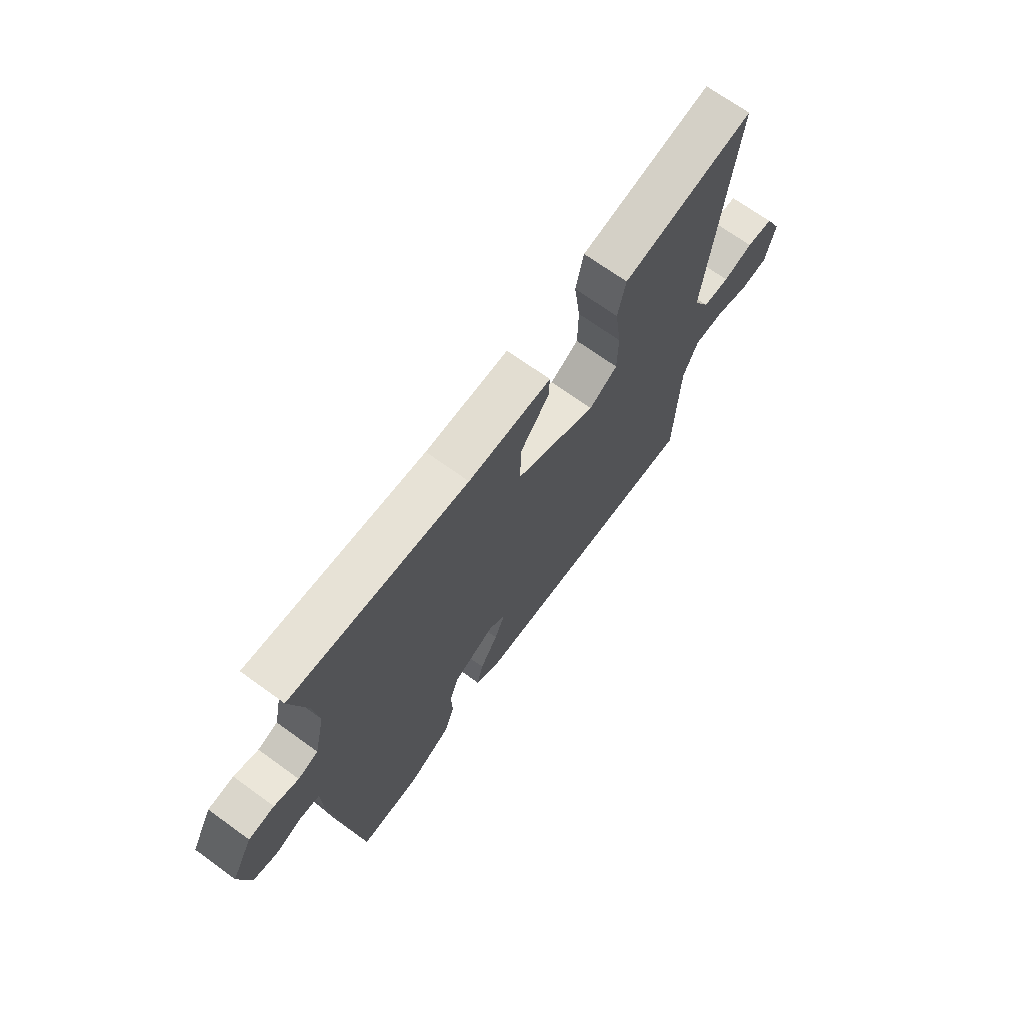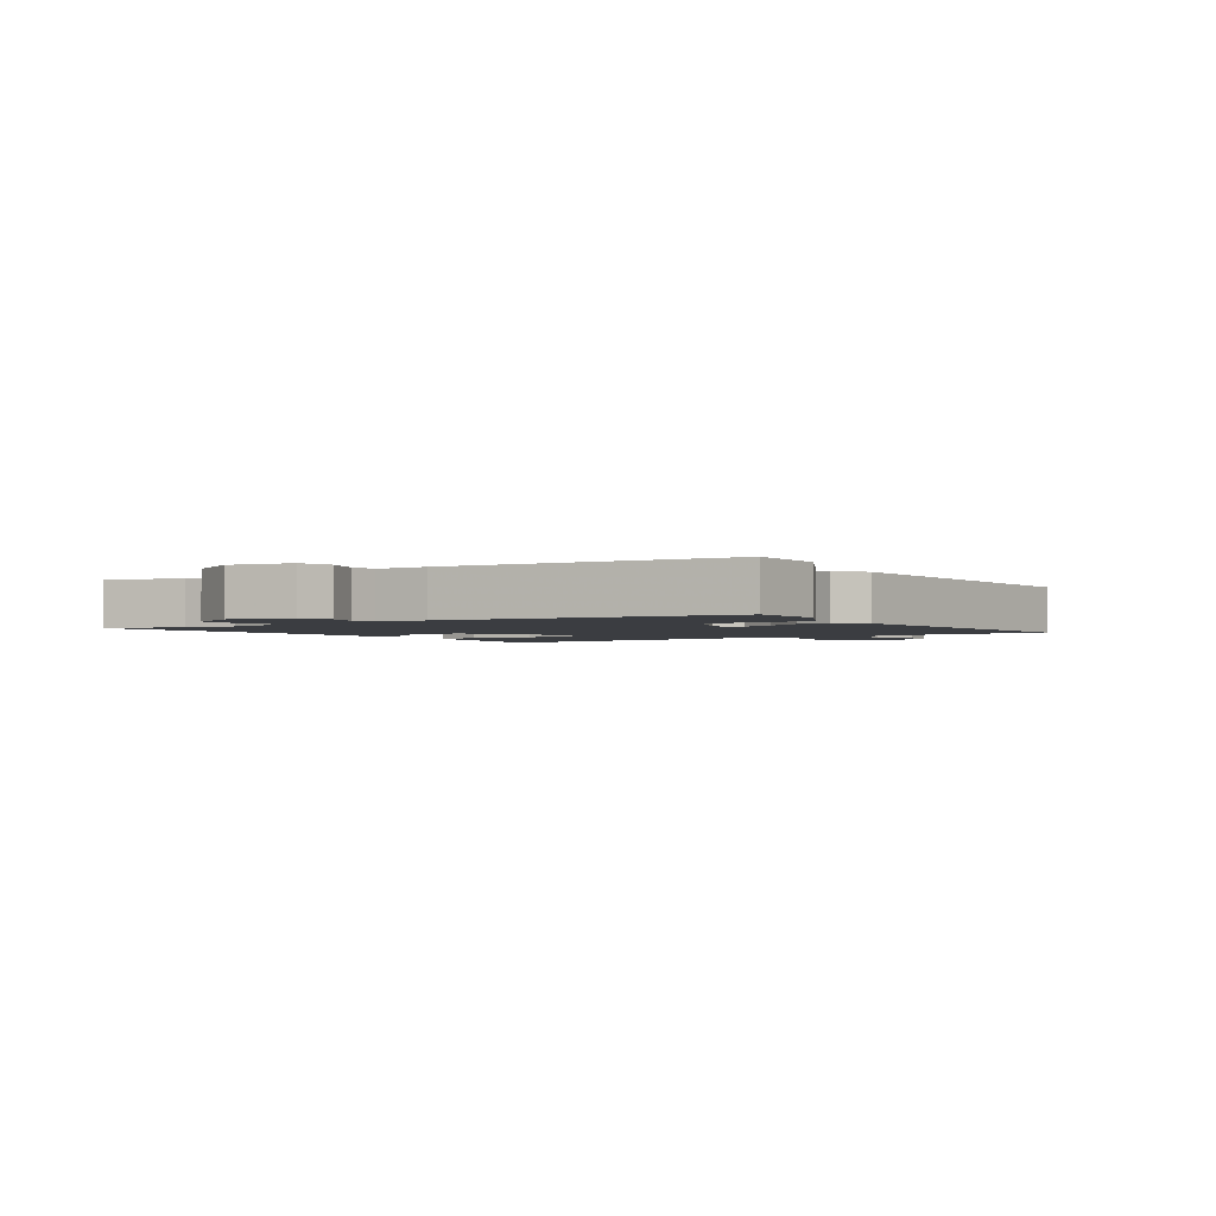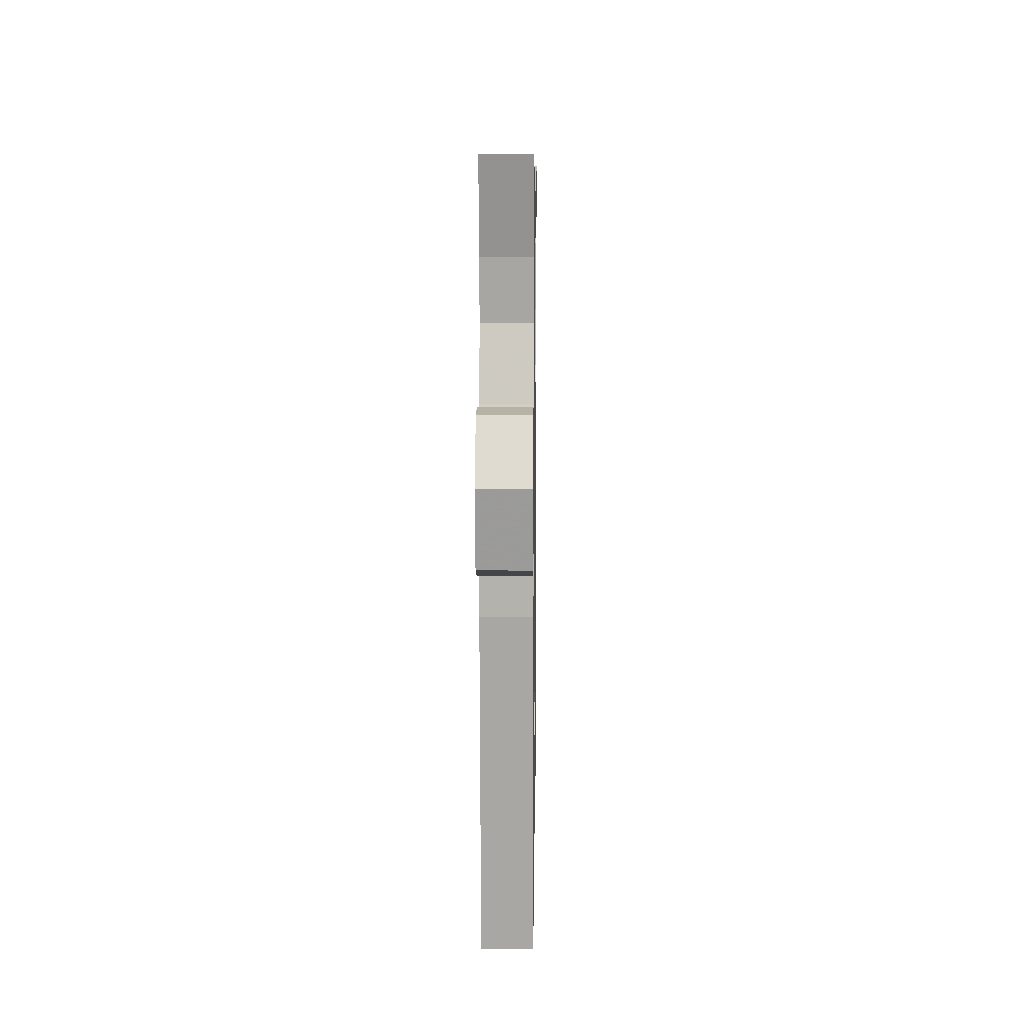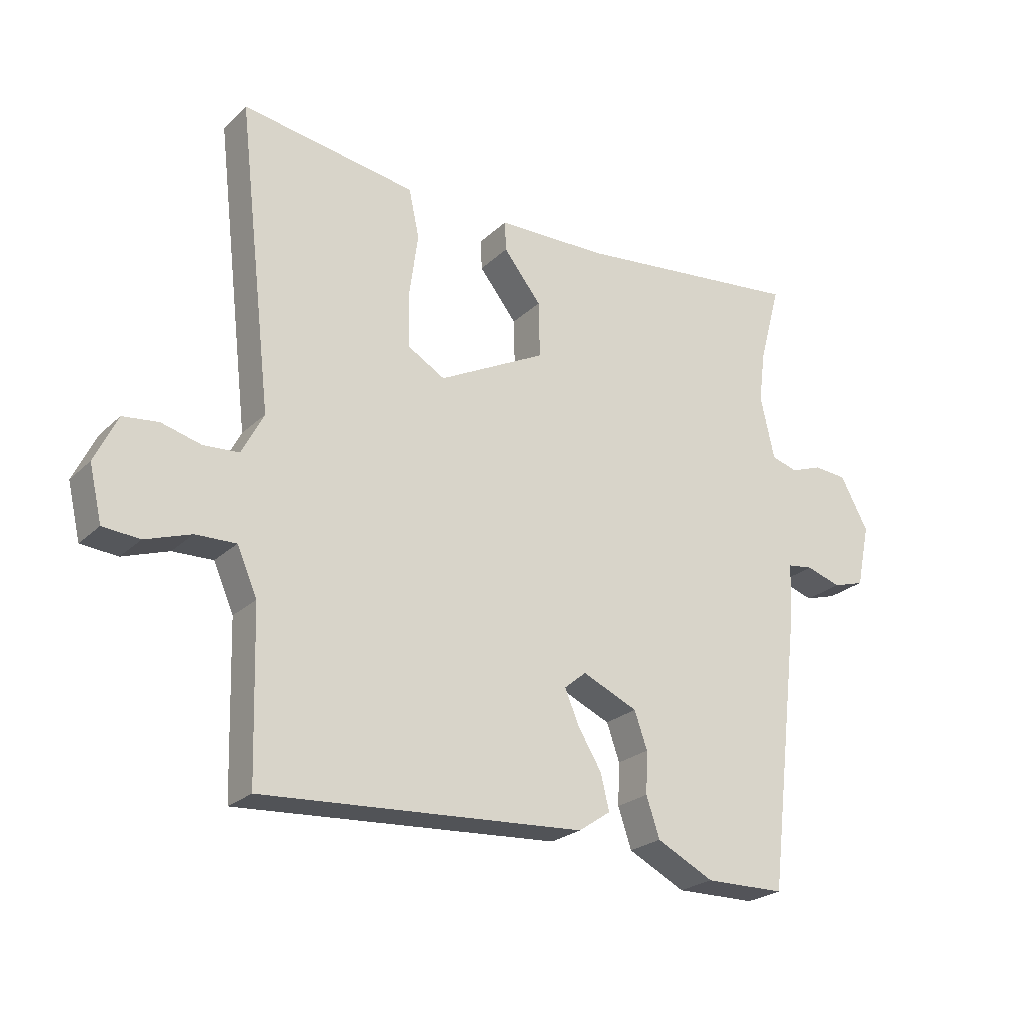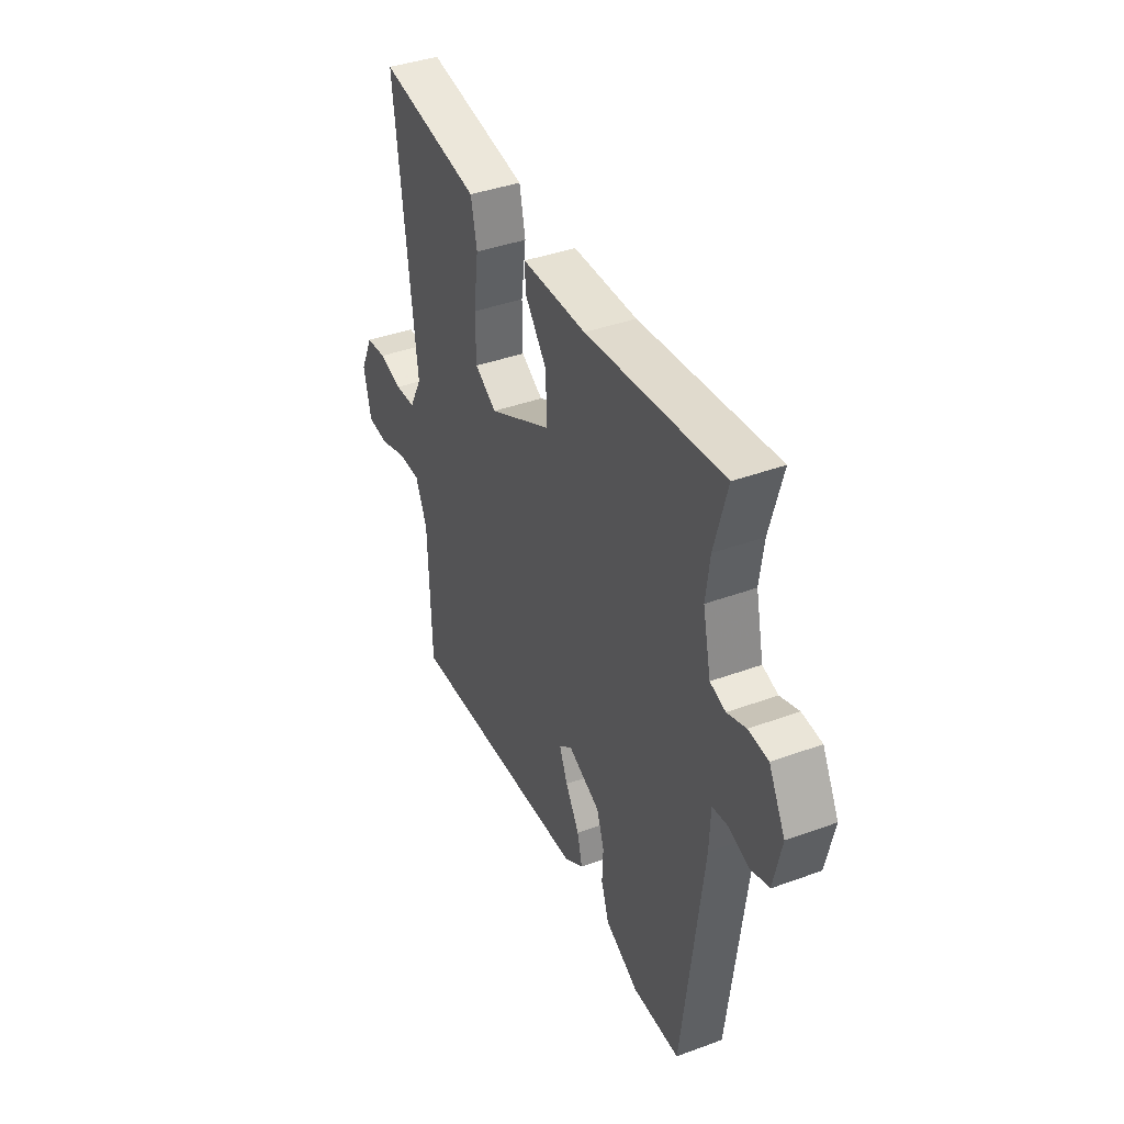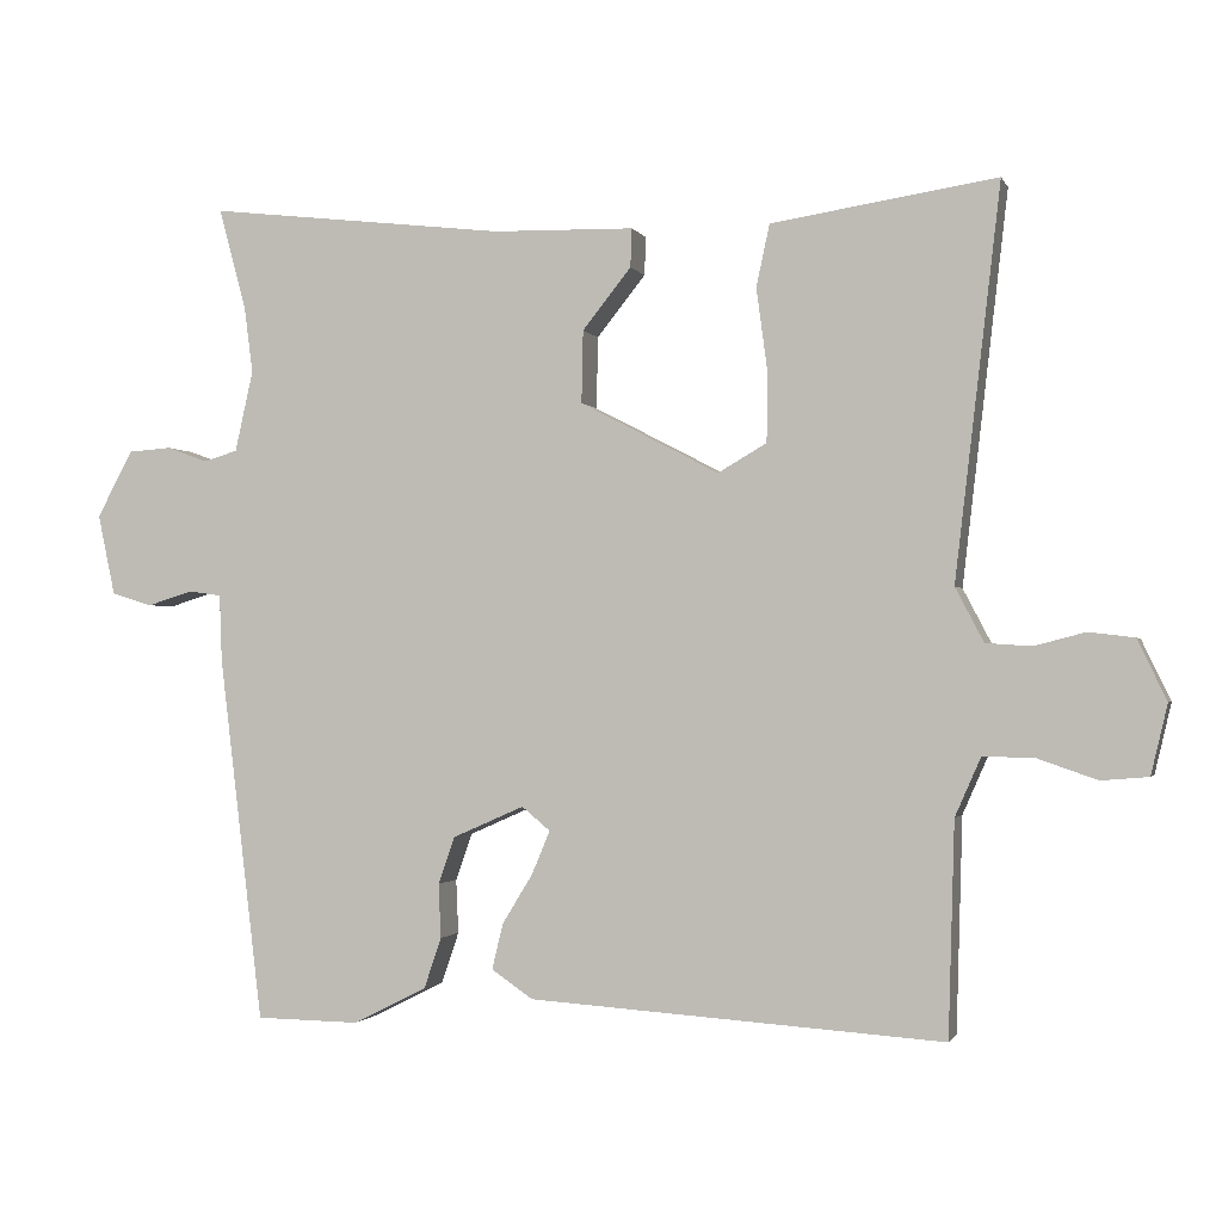
<metadata>
{"format":"obj","ext":"obj","renderer":"f3d","projection":"perspective","resolution":1024,"background":"white","views":[{"elev":69.8,"azim":125.9,"up":"+Z"},{"elev":-2.3,"azim":123.5,"up":"+Y"},{"elev":8.3,"azim":90.8,"up":"+Z"},{"elev":-24.2,"azim":-33.9,"up":"+Z"},{"elev":40.1,"azim":65.7,"up":"+Z"},{"elev":-1.3,"azim":-164.6,"up":"+Z"}]}
</metadata>
<code>
v -0.442 0.07 -0.496
v -0.45 0.07 -0.224
v -0.483 0.07 -0.149
v -0.549 0.07 -0.151
v -0.624 0.07 -0.177
v -0.684 0.07 -0.172
v -0.705 0.07 -0.083
v -0.668 0.07 -0.006
v -0.61 0.07 0.001
v -0.545 0.07 -0.016
v -0.487 0.07 -0.012
v -0.451 0.07 0.057
v -0.509 0.07 0.554
v -0.319 0.07 0.525
v -0.222 0.07 0.51
v -0.205 0.07 0.431
v -0.219 0.07 0.327
v -0.218 0.07 0.237
v -0.156 0.07 0.201
v 0.021 0.07 0.293
v 0.019 0.07 0.385
v -0.043 0.07 0.463
v -0.045 0.07 0.512
v 0.135 0.07 0.516
v 0.516 0.07 0.56
v 0.481 0.07 0.431
v 0.47 0.07 0.346
v 0.493 0.07 0.243
v 0.536 0.07 0.23
v 0.588 0.07 0.249
v 0.643 0.07 0.245
v 0.689 0.07 0.16
v 0.667 0.07 0.057
v 0.615 0.07 0.041
v 0.557 0.07 0.059
v 0.515 0.07 0.053
v 0.512 0.07 -0.031
v 0.456 0.07 -0.497
v 0.324 0.07 -0.499
v 0.23 0.07 -0.452
v 0.208 0.07 -0.387
v 0.211 0.07 -0.318
v 0.19 0.07 -0.258
v 0.099 0.07 -0.218
v 0.063 0.07 -0.248
v 0.086 0.07 -0.303
v 0.125 0.07 -0.367
v 0.139 0.07 -0.425
v 0.086 0.07 -0.461
v -0.442 0 -0.496
v -0.45 0 -0.224
v -0.483 0 -0.149
v -0.549 0 -0.151
v -0.624 0 -0.177
v -0.684 0 -0.172
v -0.705 0 -0.083
v -0.668 0 -0.006
v -0.61 0 0.001
v -0.545 0 -0.016
v -0.487 0 -0.012
v -0.451 0 0.057
v -0.509 0 0.554
v -0.319 0 0.525
v -0.222 0 0.51
v -0.205 0 0.431
v -0.219 0 0.327
v -0.218 0 0.237
v -0.156 0 0.201
v 0.021 0 0.293
v 0.019 0 0.385
v -0.043 0 0.463
v -0.045 0 0.512
v 0.135 0 0.516
v 0.516 0 0.56
v 0.481 0 0.431
v 0.47 0 0.346
v 0.493 0 0.243
v 0.536 0 0.23
v 0.588 0 0.249
v 0.643 0 0.245
v 0.689 0 0.16
v 0.667 0 0.057
v 0.615 0 0.041
v 0.557 0 0.059
v 0.515 0 0.053
v 0.512 0 -0.031
v 0.456 0 -0.497
v 0.324 0 -0.499
v 0.23 0 -0.452
v 0.208 0 -0.387
v 0.211 0 -0.318
v 0.19 0 -0.258
v 0.099 0 -0.218
v 0.063 0 -0.248
v 0.086 0 -0.303
v 0.125 0 -0.367
v 0.139 0 -0.425
v 0.086 0 -0.461
f 46 47 48 49
f 45 46 49 1
f 44 45 1 2
f 39 40 41 42
f 39 42 43
f 36 37 38 39
f 36 39 43
f 32 33 34 35
f 32 35 36
f 29 30 31 32
f 28 29 32 36
f 27 28 36 43
f 24 25 26
f 21 22 23 24
f 20 21 24 26
f 19 20 26 27
f 14 15 16 17
f 12 13 14 17
f 11 12 17 18
f 7 8 9 10
f 7 10 11
f 4 5 6 7
f 3 4 7 11
f 44 2 3 11
f 19 27 43 44
f 11 18 19 44
f 98 97 96 95
f 50 98 95 94
f 51 50 94 93
f 91 90 89 88
f 92 91 88
f 88 87 86 85
f 92 88 85
f 84 83 82 81
f 85 84 81
f 81 80 79 78
f 85 81 78 77
f 92 85 77 76
f 75 74 73
f 73 72 71 70
f 75 73 70 69
f 76 75 69 68
f 66 65 64 63
f 66 63 62 61
f 67 66 61 60
f 59 58 57 56
f 60 59 56
f 56 55 54 53
f 60 56 53 52
f 60 52 51 93
f 93 92 76 68
f 93 68 67 60
f 1 50 51 2
f 2 51 52 3
f 3 52 53 4
f 4 53 54 5
f 5 54 55 6
f 6 55 56 7
f 7 56 57 8
f 8 57 58 9
f 9 58 59 10
f 10 59 60 11
f 11 60 61 12
f 12 61 62 13
f 13 62 63 14
f 14 63 64 15
f 15 64 65 16
f 16 65 66 17
f 17 66 67 18
f 18 67 68 19
f 19 68 69 20
f 20 69 70 21
f 21 70 71 22
f 22 71 72 23
f 23 72 73 24
f 24 73 74 25
f 25 74 75 26
f 26 75 76 27
f 27 76 77 28
f 28 77 78 29
f 29 78 79 30
f 30 79 80 31
f 31 80 81 32
f 32 81 82 33
f 33 82 83 34
f 34 83 84 35
f 35 84 85 36
f 36 85 86 37
f 37 86 87 38
f 38 87 88 39
f 39 88 89 40
f 40 89 90 41
f 41 90 91 42
f 42 91 92 43
f 43 92 93 44
f 44 93 94 45
f 45 94 95 46
f 46 95 96 47
f 47 96 97 48
f 48 97 98 49
f 49 98 50 1

</code>
